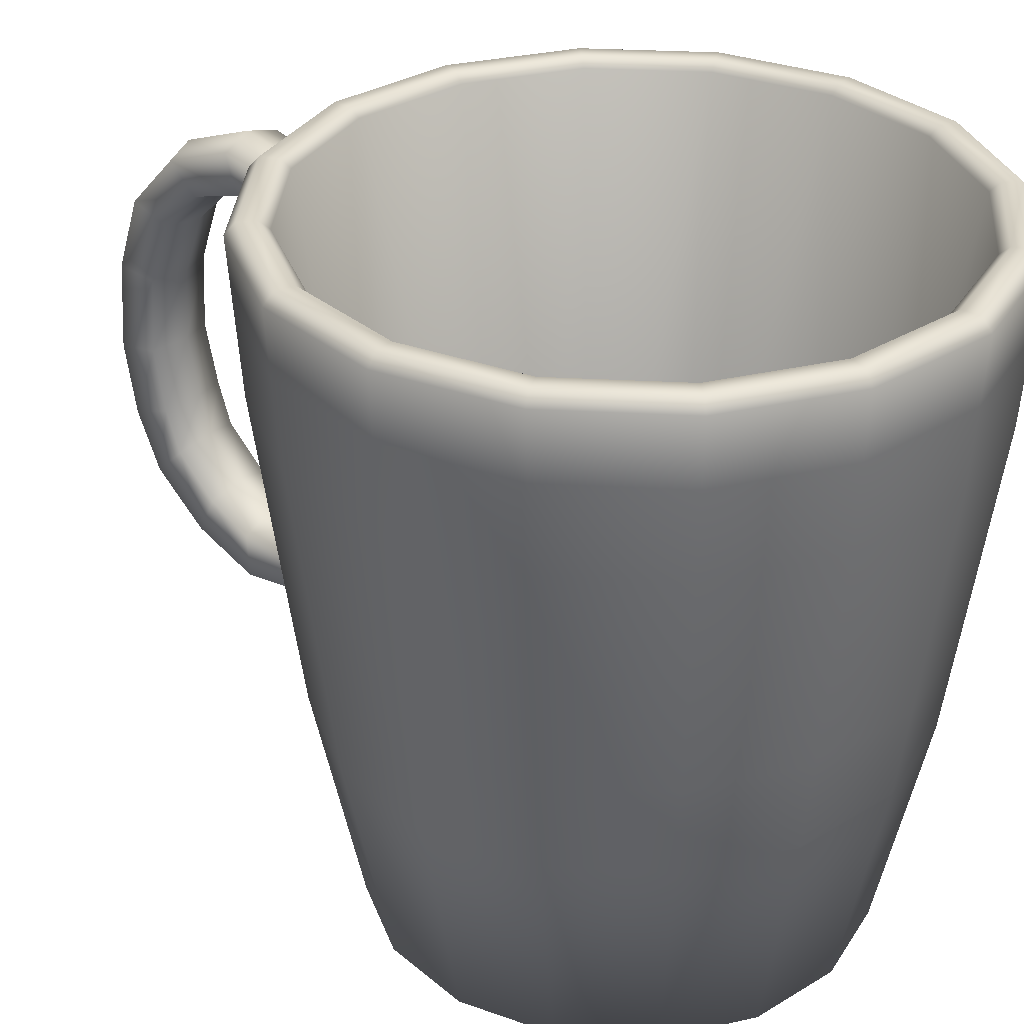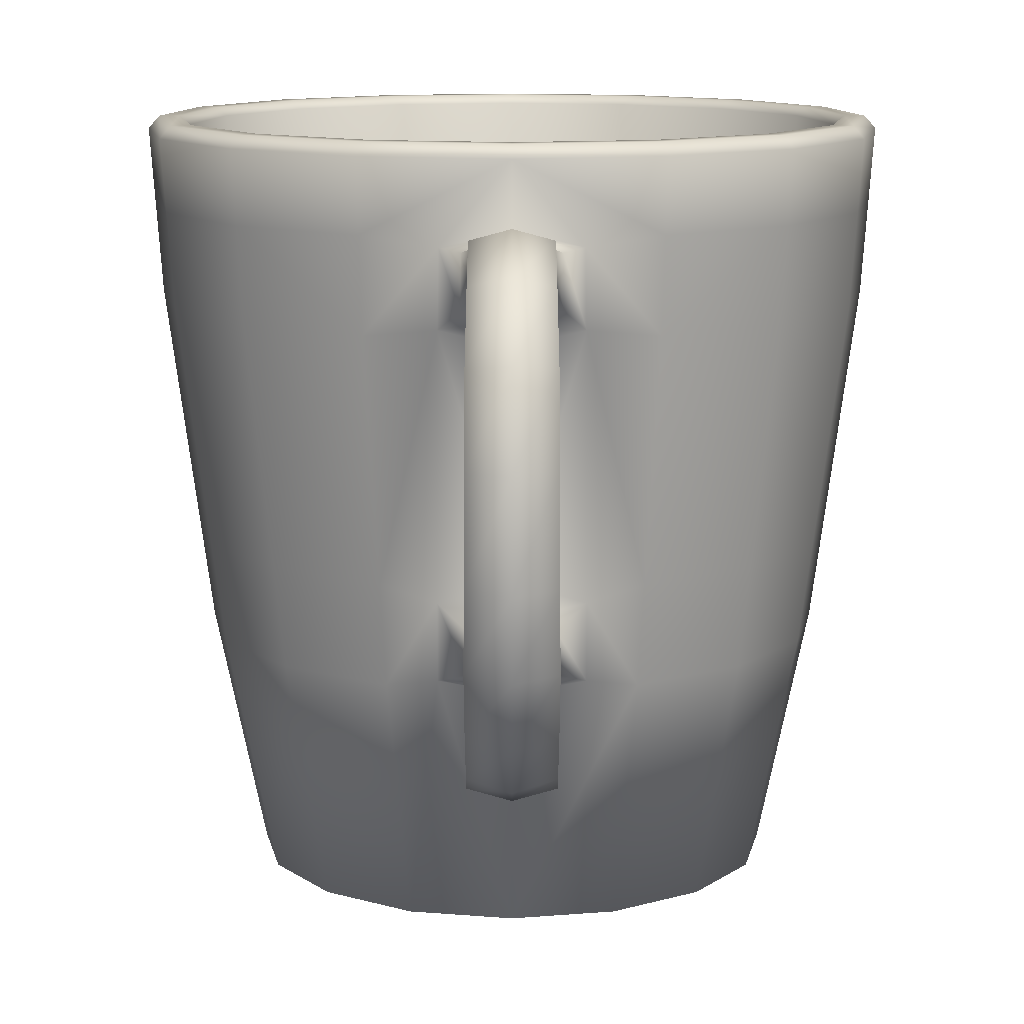
<metadata>
{"format":"obj","ext":"obj","renderer":"f3d","projection":"perspective","resolution":1024,"background":"white","views":[{"elev":31.7,"azim":-51.8,"up":"+Z"},{"elev":11.9,"azim":180.0,"up":"+Z"}]}
</metadata>
<code>
v -0.2276 -0.1377 -0.3456
v 0 -0.1377 -0.3203
v -0.2103 -0.0506 -0.3456
v 0.08712 0.0726 -0.3456
v 1e-07 0.08993 -0.3456
v -0.08712 0.0726 -0.3456
v -0.2103 -0.2248 -0.3456
v -0.161 0.02326 -0.3456
v -0.161 -0.2987 -0.3456
v 0.161 0.02326 -0.3456
v -0.08712 -0.348 -0.3456
v 0.2103 -0.0506 -0.3456
v -5e-08 -0.3654 -0.3456
v 0.2276 -0.1377 -0.3456
v 0.08712 -0.348 -0.3456
v 0.2103 -0.2248 -0.3456
v 0.161 -0.2987 -0.3456
v -0.09874 -0.09681 -0.3419
v -0.07557 -0.06214 -0.3419
v 0 -0.1377 -0.3304
v -0.0409 -0.03897 -0.3419
v -0.1069 -0.1377 -0.3419
v 5e-08 -0.03084 -0.3419
v -0.09874 -0.1786 -0.3419
v 0.0409 -0.03897 -0.3419
v -0.07557 -0.2133 -0.3419
v 0.07557 -0.06214 -0.3419
v -0.0409 -0.2365 -0.3419
v 0.09874 -0.09682 -0.3419
v 0 -0.2446 -0.3419
v 0.1069 -0.1377 -0.3419
v 0.09874 -0.1786 -0.3419
v 0.0409 -0.2365 -0.3419
v 0.07557 -0.2133 -0.3419
v 1.5e-07 0.2182 0.3001
v -0.06525 0.2144 0.2837
v 2e-07 0.2246 0.3623
v 1.5e-07 0.1195 -0.3745
v -0.06904 0.1727 -0.1234
v 1.5e-07 0.1516 -0.142
v 0.06904 0.1727 -0.1234
v 1.5e-07 0.1195 -0.3745
v 1.5e-07 0.1516 -0.142
v 2e-07 0.2246 0.3623
v 0.06525 0.2144 0.2837
v 1.5e-07 0.2182 0.3001
v -0.2152 -0.2268 -0.3745
v -0.2329 -0.1377 -0.3745
v -0.2171 0.07929 -0.1346
v -0.2836 -0.0203 -0.1346
v -0.2957 -0.01524 -0.03558
v -0.2263 0.08861 -0.03558
v -0.1175 0.1458 -0.1346
v -0.1225 0.158 -0.03558
v 0.08913 0.07745 -0.3745
v 1e-07 0.09518 -0.3745
v -0.2572 -0.1377 -0.3745
v -0.2377 -0.2362 -0.3745
v -0.2836 -0.2552 -0.1346
v -0.307 -0.1378 -0.1346
v 0.09844 0.09995 -0.3745
v 0.1175 0.1458 -0.1346
v -0.2483 0.1107 0.2008
v -0.3244 -0.003255 0.2008
v -0.1819 -0.3196 -0.3745
v -0.2377 -0.2362 -0.3745
v -0.1647 -0.3024 -0.3745
v 0.09844 0.09995 -0.3745
v 0.1819 0.04418 -0.3745
v 0.1647 0.02697 -0.3745
v -0.1344 0.1868 0.2008
v -0.3201 -0.1377 -0.03558
v -0.06876 0.1833 -0.04678
v -0.3512 -0.1376 0.2008
v -0.08913 -0.3529 -0.3745
v -5e-08 -0.3706 -0.3745
v -0.2171 -0.3548 -0.1346
v -0.1819 -0.3196 -0.3745
v -0.09844 -0.3754 -0.3745
v -0.1175 -0.4214 -0.1346
v 0.2152 -0.04859 -0.3745
v 0.2329 -0.1377 -0.3745
v 0.08913 -0.3529 -0.3745
v 0.1819 0.04418 -0.3745
v 0.2171 0.07929 -0.1346
v 0.2152 -0.2268 -0.3745
v -0.2957 -0.2602 -0.03558
v 0.06876 0.1833 -0.04678
v 0.1225 0.158 -0.03558
v -0.09844 -0.3754 -0.3745
v 0.2377 -0.03927 -0.3745
v 0.1647 -0.3024 -0.3745
v -0.06652 0.2101 0.2092
v -0.3574 -0.1377 0.292
v -0.3244 -0.272 0.2008
v -0.3302 -0.2745 0.292
v 0.2483 0.1107 0.2008
v 0.2263 0.08861 -0.03558
v 0.1344 0.1868 0.2008
v -0.3302 -0.0008914 0.292
v -0.2527 0.1151 0.292
v -0.1368 0.1925 0.292
v 0.2836 -0.2552 -0.1346
v 0.2377 -0.2362 -0.3745
v 0.2572 -0.1377 -0.3745
v 0.307 -0.1378 -0.1346
v -5e-08 -0.395 -0.3745
v 0.2572 -0.1377 -0.3745
v 0.2377 -0.03927 -0.3745
v 0.2836 -0.0203 -0.1346
v 0.06652 0.2101 0.2092
v -0.2263 -0.3641 -0.03558
v -0.1225 -0.4335 -0.03558
v -5e-08 -0.4447 -0.1346
v -5e-08 -0.4578 -0.03558
v -0.2483 -0.386 0.2008
v -0.2527 -0.3904 0.292
v 0.1368 0.1925 0.292
v 0.2527 0.1151 0.292
v 0.09844 -0.3754 -0.3745
v 0.2377 -0.2362 -0.3745
v -5e-08 -0.395 -0.3745
v 0.1819 -0.3196 -0.3745
v 0.3302 -0.0008917 0.292
v 0.3244 -0.003256 0.2008
v 0.2957 -0.01524 -0.03558
v 0.3244 -0.272 0.2008
v 0.2957 -0.2602 -0.03558
v 0.3201 -0.1377 -0.03558
v 0.3512 -0.1376 0.2008
v -0.1368 -0.4679 0.292
v -0.1344 -0.4621 0.2008
v -5e-08 -0.4888 0.2008
v -5e-08 -0.4951 0.292
v 0.2483 -0.386 0.2008
v 0.2263 -0.3641 -0.03558
v 0.09844 -0.3754 -0.3745
v 0.1175 -0.4214 -0.1346
v 0.3574 -0.1377 0.292
v 0.1819 -0.3196 -0.3745
v 0.2171 -0.3548 -0.1346
v 0.3302 -0.2745 0.292
v 0.1225 -0.4335 -0.03558
v 0.1344 -0.4621 0.2008
v 0.1368 -0.4679 0.292
v 0.2527 -0.3904 0.292
v -0.08913 0.07745 -0.3745
v -0.2377 -0.03927 -0.3745
v -0.2152 -0.04859 -0.3745
v 1.5e-07 0.1195 -0.3745
v -0.2572 -0.1377 -0.3745
v -0.09844 0.09995 -0.3745
v -0.1647 0.02697 -0.3745
v -0.1819 0.04418 -0.3745
v -0.09844 0.09995 -0.3745
v -0.2377 -0.03927 -0.3745
v -0.1819 0.04418 -0.3745
v -0.2562 0.1185 0.3623
v -0.2485 0.1108 0.3745
v -0.1345 0.187 0.3745
v -0.1386 0.197 0.3623
v -0.3347 0.0009245 0.3623
v -0.3247 -0.003217 0.3745
v -0.3623 -0.1377 0.3623
v -0.3515 -0.1377 0.3745
v -0.3347 -0.2764 0.3623
v -0.3247 -0.2722 0.3745
v -0.2562 -0.3939 0.3623
v -0.2485 -0.3862 0.3745
v 2e-07 0.2137 0.3745
v 2e-07 0.2246 0.3623
v 0.1345 0.187 0.3745
v 0.1386 0.197 0.3623
v -0.1386 -0.4724 0.3623
v -0.1345 -0.4624 0.3745
v 0.3347 0.0009242 0.3623
v 0.3247 -0.003218 0.3745
v 0.3515 -0.1377 0.3745
v 0.3623 -0.1377 0.3623
v 0.2562 0.1185 0.3623
v 0.2485 0.1108 0.3745
v -5e-08 -0.5 0.3623
v -5e-08 -0.4892 0.3745
v 0.3247 -0.2722 0.3745
v 0.3347 -0.2764 0.3623
v 0.2562 -0.3939 0.3623
v 0.2485 -0.3862 0.3745
v 0.1345 -0.4624 0.3745
v 0.1386 -0.4724 0.3623
v -0.2562 0.1185 0.3623
v -0.3347 0.0009245 0.3623
v -0.3623 -0.1377 0.3623
v -0.3347 -0.2764 0.3623
v -0.1386 0.197 0.3623
v -0.2562 -0.3939 0.3623
v -0.1386 -0.4724 0.3623
v 0.2562 0.1185 0.3623
v 0.3347 0.0009242 0.3623
v 0.1386 0.197 0.3623
v 0.3623 -0.1377 0.3623
v 0.1386 -0.4724 0.3623
v 0.2562 -0.3939 0.3623
v 0.3347 -0.2764 0.3623
v -5e-08 -0.5 0.3623
v -0.227 0.08928 0.3659
v -0.234 0.09629 0.3745
v -0.3057 -0.01107 0.3745
v -0.2966 -0.01487 0.3659
v -0.1228 0.1589 0.3659
v -0.1266 0.168 0.3745
v -0.3309 -0.1377 0.3745
v -0.321 -0.1377 0.3659
v -0.3057 -0.2644 0.3745
v -0.2966 -0.2606 0.3659
v 1.5e-07 0.1833 0.3659
v 1.5e-07 0.1932 0.3745
v 0.1228 0.1589 0.3659
v 0.1266 0.168 0.3745
v -0.234 -0.3717 0.3745
v -0.227 -0.3647 0.3659
v 0.227 0.08928 0.3659
v 0.234 0.09629 0.3745
v 0.2966 -0.01487 0.3659
v 0.3057 -0.01107 0.3745
v 0.321 -0.1377 0.3659
v 0.3309 -0.1377 0.3745
v -0.1266 -0.4435 0.3745
v -0.1228 -0.4343 0.3659
v -5e-08 -0.4687 0.3745
v -5e-08 -0.4587 0.3659
v 0.2966 -0.2606 0.3659
v 0.3057 -0.2644 0.3745
v 0.1266 -0.4435 0.3745
v 0.1228 -0.4343 0.3659
v 0.234 -0.3717 0.3745
v 0.227 -0.3647 0.3659
v -0.2103 -0.0506 -0.3456
v -0.161 0.02326 -0.3456
v -0.227 0.08928 0.3659
v -0.2966 -0.01487 0.3659
v -0.08712 0.0726 -0.3456
v -0.1228 0.1589 0.3659
v 1.5e-07 0.1833 0.3659
v 1e-07 0.08993 -0.3456
v 0.08712 0.0726 -0.3456
v 0.1228 0.1589 0.3659
v -0.227 -0.3647 0.3659
v -0.161 -0.2987 -0.3456
v -0.2103 -0.2248 -0.3456
v -0.2966 -0.2606 0.3659
v -0.321 -0.1377 0.3659
v -0.2276 -0.1377 -0.3456
v 1e-07 0.08993 -0.3456
v 1.5e-07 0.1833 0.3659
v -0.1228 -0.4343 0.3659
v -0.08712 -0.348 -0.3456
v 0.161 0.02326 -0.3456
v 0.227 0.08928 0.3659
v 0.321 -0.1377 0.3659
v 0.2276 -0.1377 -0.3456
v 0.2103 -0.2248 -0.3456
v 0.2966 -0.2606 0.3659
v 0.2103 -0.0506 -0.3456
v 0.2966 -0.01487 0.3659
v -5e-08 -0.3654 -0.3456
v -5e-08 -0.4587 0.3659
v 0.08712 -0.348 -0.3456
v 0.1228 -0.4343 0.3659
v 0.227 -0.3647 0.3659
v 0.161 -0.2987 -0.3456
v 1.5e-07 0.1742 -0.02815
v 1.5e-07 0.2026 0.1927
v 1.5e-07 0.1742 -0.02815
v 1.5e-07 0.2026 0.1927
v 1.5e-07 0.1516 -0.142
v -0.06904 0.1727 -0.1234
v -0.0412 0.1864 -0.1137
v 1.5e-07 0.1761 -0.1252
v -0.06876 0.1833 -0.04678
v -0.04097 0.1998 -0.06976
v 1.5e-07 0.1742 -0.02815
v 1.5e-07 0.2021 -0.05827
v 0.06876 0.1833 -0.04678
v 0.06904 0.1727 -0.1234
v 0.0412 0.1864 -0.1137
v 0.04097 0.1998 -0.06976
v 1.5e-07 0.1742 -0.02815
v 1.5e-07 0.2021 -0.05827
v -0.04075 0.2093 -0.1449
v 0 0.1979 -0.1525
v -0.04058 0.2574 -0.1737
v 0 0.2501 -0.184
v -0.04058 0.3205 -0.1809
v 0 0.3182 -0.1933
v -0.03925 0.3912 -0.1506
v 0 0.3951 -0.1621
v -0.03934 0.4473 -0.09792
v 0 0.4548 -0.1075
v -0.03977 0.4738 -0.0364
v 0 0.4847 -0.04209
v -0.03876 0.4886 0.03804
v 0 0.5 0.03445
v -0.03818 0.4825 0.1329
v 0 0.4943 0.1325
v -0.03825 0.4558 0.214
v 0 0.4674 0.2166
v -0.03721 0.402 0.2736
v 0 0.4112 0.2805
v -0.03703 0.3257 0.3024
v 0 0.3306 0.3127
v -0.03522 0.271 0.289
v 0 0.2713 0.2995
v -0.04058 0.2405 -0.1113
v -0.04058 0.2793 -0.1323
v -0.04058 0.3231 -0.1341
v -0.03925 0.3712 -0.11
v -0.03934 0.4149 -0.06616
v -0.03977 0.4307 -0.02071
v -0.03876 0.4445 0.04569
v -0.03818 0.4386 0.1287
v -0.03825 0.4144 0.1987
v -0.03721 0.3713 0.2435
v -0.03703 0.3128 0.2616
v -0.03522 0.2752 0.2501
v -5e-08 0.2504 -0.1036
v 0 0.2865 -0.1221
v 0 0.3255 -0.1218
v 0 0.3673 -0.09846
v 0 0.4074 -0.05658
v 0 0.4198 -0.01502
v 0 0.433 0.04928
v 0 0.4268 0.1292
v 0 0.4029 0.1961
v 0 0.3621 0.2366
v 0 0.308 0.2512
v 0 0.2749 0.2396
v 0.04075 0.2093 -0.1449
v 0.04058 0.2405 -0.1113
v 0.04058 0.2574 -0.1737
v 0.04058 0.2793 -0.1323
v 0.04058 0.3205 -0.1809
v 0.04058 0.3231 -0.1341
v 0.03925 0.3912 -0.1506
v 0.03925 0.3712 -0.11
v 0.03934 0.4473 -0.09792
v 0.03934 0.4149 -0.06616
v 0.03977 0.4738 -0.0364
v 0.03977 0.4307 -0.02071
v 0.03876 0.4886 0.03804
v 0.03876 0.4445 0.04569
v 0.03818 0.4825 0.1329
v 0.03818 0.4386 0.1287
v 0.03825 0.4558 0.214
v 0.03825 0.4144 0.1987
v 0.03721 0.402 0.2736
v 0.03721 0.3713 0.2435
v 0.03703 0.3257 0.3024
v 0.03703 0.3128 0.2616
v 0.03522 0.271 0.289
v 0.03522 0.2752 0.2501
v -5e-08 0.2504 -0.1036
v 0 0.2865 -0.1221
v 0 0.3255 -0.1218
v 0 0.3673 -0.09846
v 0 0.4074 -0.05658
v 0 0.4198 -0.01502
v 0 0.433 0.04928
v 0 0.4268 0.1292
v 0 0.4029 0.1961
v 0 0.3621 0.2366
v 0 0.308 0.2512
v 0 0.2749 0.2396
v 0.06652 0.2101 0.2092
v 1.5e-07 0.2026 0.1927
v 1e-07 0.2304 0.2165
v 0.04574 0.2312 0.2294
v 1.5e-07 0.2026 0.1927
v -0.06652 0.2101 0.2092
v -0.04574 0.2312 0.2294
v 1e-07 0.2304 0.2165
v -0.06525 0.2144 0.2837
v -0.04529 0.2267 0.2803
v 1.5e-07 0.2182 0.3001
v 1e-07 0.23 0.293
v 0.06525 0.2144 0.2837
v 0.04529 0.2267 0.2803
f 1 2 3
f 4 5 2
f 2 5 6
f 1 7 2
f 2 8 3
f 2 6 8
f 2 7 9
f 4 2 10
f 2 9 11
f 10 2 12
f 2 11 13
f 2 14 12
f 2 13 15
f 2 16 14
f 2 17 16
f 2 15 17
f 18 19 20
f 19 21 20
f 22 18 20
f 21 23 20
f 24 22 20
f 23 25 20
f 26 24 20
f 25 27 20
f 28 26 20
f 27 29 20
f 30 28 20
f 29 31 20
f 31 32 20
f 33 30 20
f 32 34 20
f 34 33 20
f 35 36 37
f 38 39 40
f 41 42 43
f 44 45 46
f 24 47 48
f 24 48 22
f 49 50 51
f 49 51 52
f 53 49 52
f 53 52 54
f 55 25 23
f 55 23 56
f 57 58 59
f 57 59 60
f 61 42 41
f 61 41 62
f 63 52 51
f 63 51 64
f 65 66 47
f 65 47 67
f 68 69 70
f 68 70 55
f 71 54 52
f 71 52 63
f 50 60 72
f 50 72 51
f 73 39 53
f 73 53 54
f 64 51 72
f 64 72 74
f 67 47 24
f 67 24 26
f 55 70 27
f 55 27 25
f 75 28 30
f 75 30 76
f 77 78 79
f 77 79 80
f 29 81 82
f 29 82 31
f 76 30 33
f 76 33 83
f 58 78 77
f 58 77 59
f 84 61 62
f 84 62 85
f 86 32 31
f 86 31 82
f 60 59 87
f 60 87 72
f 62 41 88
f 62 88 89
f 75 67 26
f 75 26 28
f 70 81 29
f 70 29 27
f 90 65 67
f 90 67 75
f 69 91 81
f 69 81 70
f 83 33 34
f 83 34 92
f 93 73 54
f 93 54 71
f 94 74 95
f 94 95 96
f 97 98 89
f 97 89 99
f 63 64 100
f 63 100 101
f 71 63 101
f 71 101 102
f 103 104 105
f 103 105 106
f 107 90 75
f 107 75 76
f 91 108 82
f 91 82 81
f 109 84 85
f 109 85 110
f 72 87 95
f 72 95 74
f 89 88 111
f 89 111 99
f 59 77 112
f 59 112 87
f 85 62 89
f 85 89 98
f 113 80 114
f 113 114 115
f 96 95 116
f 96 116 117
f 64 74 94
f 64 94 100
f 36 93 71
f 36 71 102
f 99 118 119
f 99 119 97
f 86 92 34
f 86 34 32
f 120 107 76
f 120 76 83
f 108 121 86
f 108 86 82
f 79 122 114
f 79 114 80
f 105 109 110
f 105 110 106
f 121 123 92
f 121 92 86
f 123 120 83
f 123 83 92
f 97 119 124
f 97 124 125
f 99 111 45
f 99 45 118
f 87 112 116
f 87 116 95
f 77 80 113
f 77 113 112
f 110 85 98
f 110 98 126
f 127 128 129
f 127 129 130
f 131 132 133
f 131 133 134
f 135 136 128
f 135 128 127
f 122 137 138
f 122 138 114
f 125 124 139
f 125 139 130
f 140 104 103
f 140 103 141
f 137 140 141
f 137 141 138
f 130 139 142
f 130 142 127
f 106 110 126
f 106 126 129
f 112 113 132
f 112 132 116
f 126 98 97
f 126 97 125
f 114 138 143
f 114 143 115
f 103 106 129
f 103 129 128
f 138 141 136
f 138 136 143
f 141 103 128
f 141 128 136
f 113 115 133
f 113 133 132
f 129 126 125
f 129 125 130
f 116 132 131
f 116 131 117
f 115 143 144
f 115 144 133
f 143 136 135
f 143 135 144
f 133 144 145
f 133 145 134
f 135 127 142
f 135 142 146
f 144 135 146
f 144 146 145
f 56 23 21
f 56 21 147
f 57 60 50
f 57 50 148
f 149 18 22
f 149 22 48
f 150 68 55
f 150 55 56
f 66 151 48
f 66 48 47
f 38 152 53
f 38 53 39
f 153 147 21
f 153 21 19
f 149 153 19
f 149 19 18
f 152 154 49
f 152 49 53
f 154 148 50
f 154 50 49
f 155 150 56
f 155 56 147
f 151 156 149
f 151 149 48
f 157 155 147
f 157 147 153
f 156 157 153
f 156 153 149
f 158 159 160
f 158 160 161
f 159 158 162
f 159 162 163
f 163 162 164
f 163 164 165
f 165 164 166
f 165 166 167
f 167 166 168
f 167 168 169
f 161 160 170
f 161 170 171
f 171 170 172
f 171 172 173
f 169 168 174
f 169 174 175
f 176 177 178
f 176 178 179
f 177 176 180
f 177 180 181
f 181 180 173
f 181 173 172
f 175 174 182
f 175 182 183
f 179 178 184
f 179 184 185
f 186 187 188
f 186 188 189
f 187 186 185
f 187 185 184
f 189 188 183
f 189 183 182
f 190 101 100
f 190 100 191
f 192 94 96
f 192 96 193
f 102 101 190
f 102 190 194
f 193 96 117
f 193 117 195
f 100 94 192
f 100 192 191
f 37 36 102
f 37 102 194
f 195 117 131
f 195 131 196
f 119 197 198
f 119 198 124
f 118 45 44
f 118 44 199
f 124 198 200
f 124 200 139
f 201 145 146
f 201 146 202
f 202 146 142
f 202 142 203
f 119 118 199
f 119 199 197
f 131 134 204
f 131 204 196
f 134 145 201
f 134 201 204
f 142 139 200
f 142 200 203
f 205 206 207
f 205 207 208
f 206 205 209
f 206 209 210
f 208 207 211
f 208 211 212
f 212 211 213
f 212 213 214
f 215 216 210
f 215 210 209
f 216 215 217
f 216 217 218
f 214 213 219
f 214 219 220
f 218 217 221
f 218 221 222
f 223 224 222
f 223 222 221
f 224 223 225
f 224 225 226
f 220 219 227
f 220 227 228
f 228 227 229
f 228 229 230
f 226 225 231
f 226 231 232
f 230 229 233
f 230 233 234
f 234 233 235
f 234 235 236
f 232 231 236
f 232 236 235
f 237 238 239
f 237 239 240
f 238 241 242
f 238 242 239
f 243 244 245
f 243 245 246
f 247 248 249
f 247 249 250
f 251 252 237
f 251 237 240
f 241 253 254
f 241 254 242
f 255 256 248
f 255 248 247
f 249 252 251
f 249 251 250
f 245 257 258
f 245 258 246
f 259 260 261
f 259 261 262
f 257 263 264
f 257 264 258
f 263 260 259
f 263 259 264
f 265 256 255
f 265 255 266
f 267 265 266
f 267 266 268
f 269 270 267
f 269 267 268
f 269 262 261
f 269 261 270
f 206 159 163
f 206 163 207
f 211 165 167
f 211 167 213
f 218 172 170
f 218 170 216
f 160 159 206
f 160 206 210
f 170 160 210
f 170 210 216
f 163 165 211
f 163 211 207
f 226 178 177
f 226 177 224
f 167 169 219
f 167 219 213
f 181 172 218
f 181 218 222
f 233 188 187
f 233 187 235
f 169 175 227
f 169 227 219
f 175 183 229
f 175 229 227
f 183 188 233
f 183 233 229
f 184 178 226
f 184 226 232
f 187 184 232
f 187 232 235
f 177 181 222
f 177 222 224
f 271 73 93
f 271 93 272
f 111 88 273
f 111 273 274
f 275 276 277
f 275 277 278
f 276 279 280
f 276 280 277
f 279 281 282
f 279 282 280
f 283 284 285
f 283 285 286
f 284 275 278
f 284 278 285
f 287 283 286
f 287 286 288
f 278 277 289
f 278 289 290
f 290 289 291
f 290 291 292
f 292 291 293
f 292 293 294
f 294 293 295
f 294 295 296
f 296 295 297
f 296 297 298
f 298 297 299
f 298 299 300
f 300 299 301
f 300 301 302
f 302 301 303
f 302 303 304
f 304 303 305
f 304 305 306
f 306 305 307
f 306 307 308
f 308 307 309
f 308 309 310
f 310 309 311
f 310 311 312
f 277 280 313
f 277 313 289
f 289 313 314
f 289 314 291
f 291 314 315
f 291 315 293
f 293 315 316
f 293 316 295
f 295 316 317
f 295 317 297
f 297 317 318
f 297 318 299
f 299 318 319
f 299 319 301
f 301 319 320
f 301 320 303
f 303 320 321
f 303 321 305
f 305 321 322
f 305 322 307
f 307 322 323
f 307 323 309
f 309 323 324
f 309 324 311
f 280 282 325
f 280 325 313
f 313 325 326
f 313 326 314
f 314 326 327
f 314 327 315
f 315 327 328
f 315 328 316
f 316 328 329
f 316 329 317
f 317 329 330
f 317 330 318
f 318 330 331
f 318 331 319
f 319 331 332
f 319 332 320
f 320 332 333
f 320 333 321
f 321 333 334
f 321 334 322
f 322 334 335
f 322 335 323
f 323 335 336
f 323 336 324
f 286 285 337
f 286 337 338
f 338 337 339
f 338 339 340
f 340 339 341
f 340 341 342
f 342 341 343
f 342 343 344
f 344 343 345
f 344 345 346
f 346 345 347
f 346 347 348
f 348 347 349
f 348 349 350
f 350 349 351
f 350 351 352
f 352 351 353
f 352 353 354
f 354 353 355
f 354 355 356
f 356 355 357
f 356 357 358
f 358 357 359
f 358 359 360
f 285 278 290
f 285 290 337
f 337 290 292
f 337 292 339
f 339 292 294
f 339 294 341
f 341 294 296
f 341 296 343
f 343 296 298
f 343 298 345
f 345 298 300
f 345 300 347
f 347 300 302
f 347 302 349
f 349 302 304
f 349 304 351
f 351 304 306
f 351 306 353
f 353 306 308
f 353 308 355
f 355 308 310
f 355 310 357
f 357 310 312
f 357 312 359
f 288 286 338
f 288 338 361
f 361 338 340
f 361 340 362
f 362 340 342
f 362 342 363
f 363 342 344
f 363 344 364
f 364 344 346
f 364 346 365
f 365 346 348
f 365 348 366
f 366 348 350
f 366 350 367
f 367 350 352
f 367 352 368
f 368 352 354
f 368 354 369
f 369 354 356
f 369 356 370
f 370 356 358
f 370 358 371
f 371 358 360
f 371 360 372
f 373 374 375
f 373 375 376
f 377 378 379
f 377 379 380
f 378 381 382
f 378 382 379
f 381 383 384
f 381 384 382
f 383 385 386
f 383 386 384
f 385 373 376
f 385 376 386
f 384 386 359
f 384 359 312
f 382 384 312
f 382 312 311
f 379 382 311
f 379 311 324
f 380 379 324
f 380 324 336
f 376 375 372
f 376 372 360
f 386 376 360
f 386 360 359

</code>
